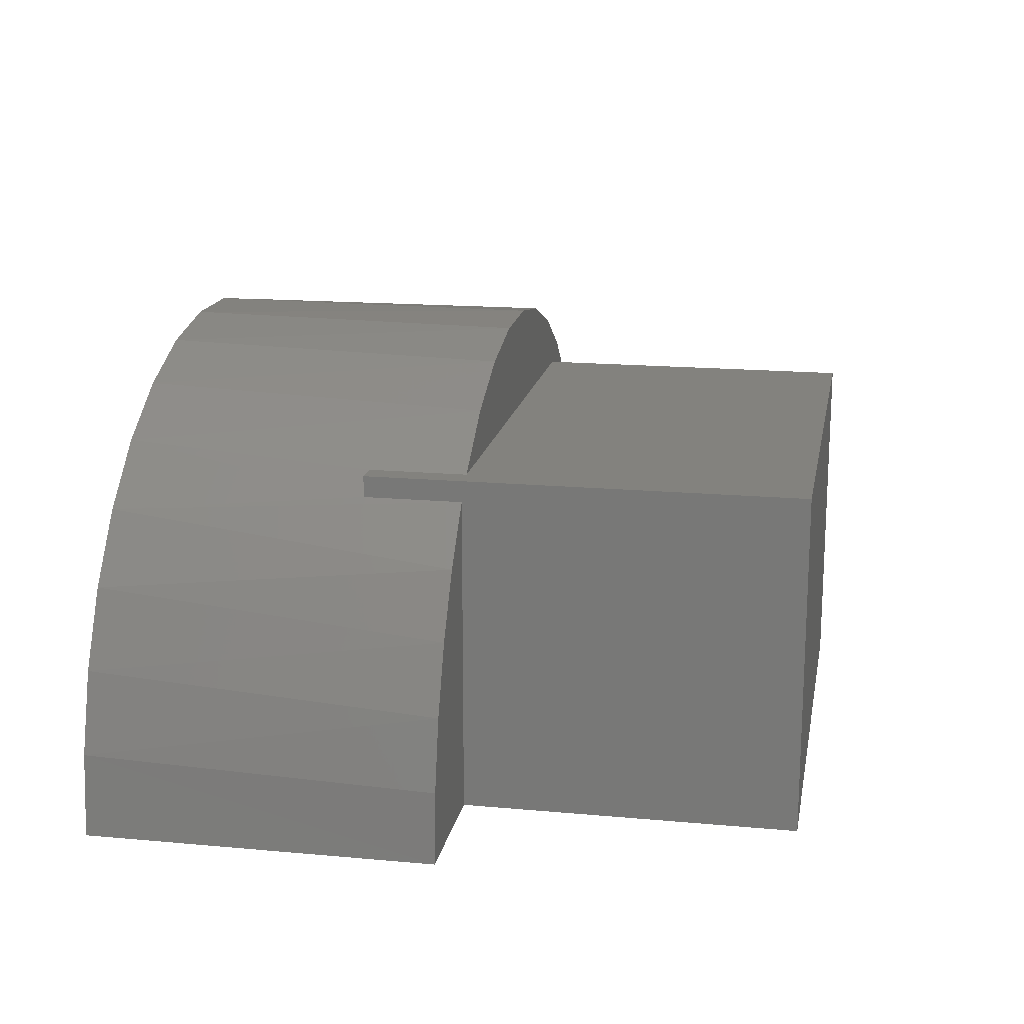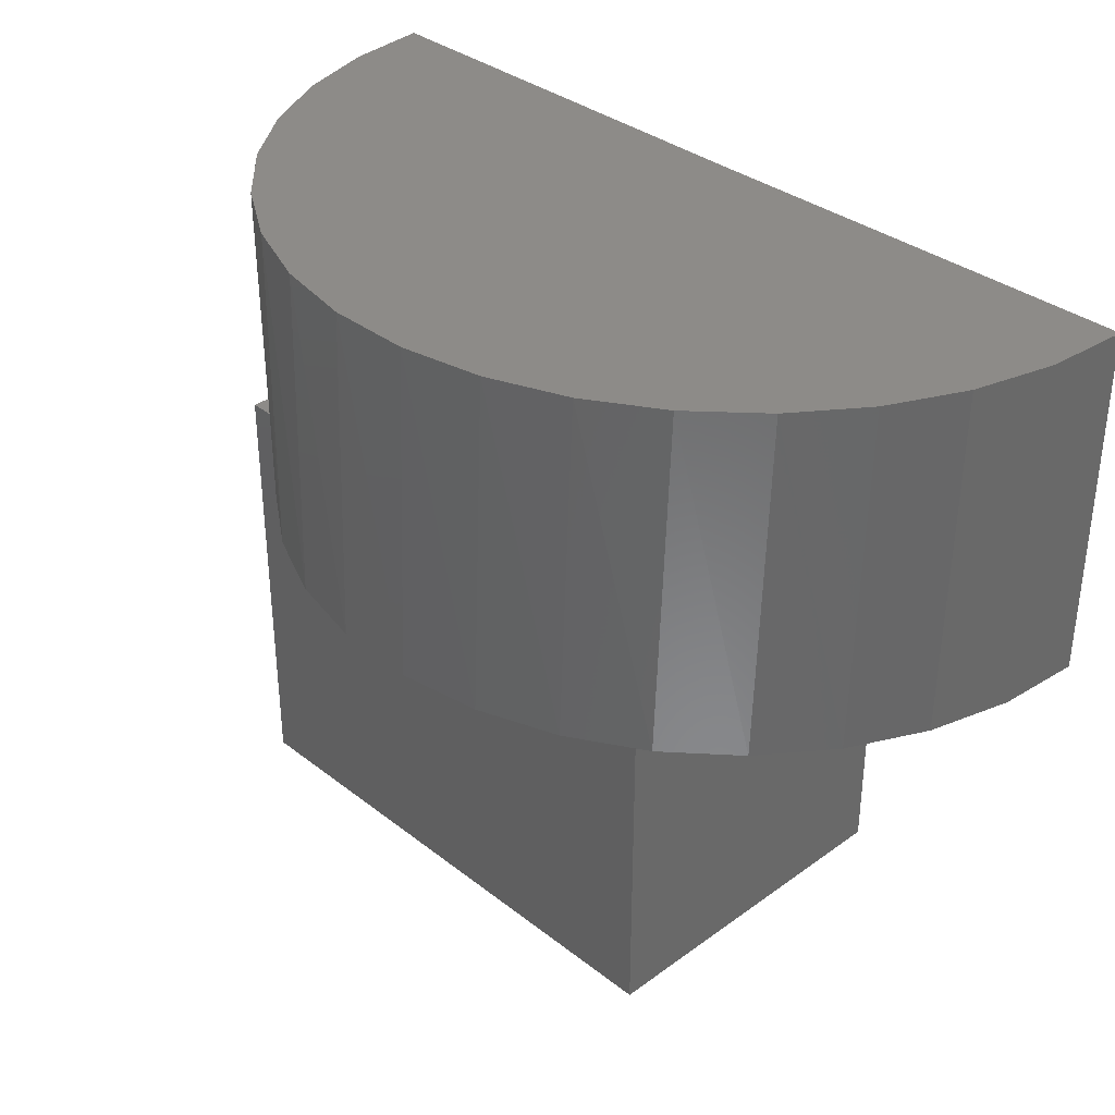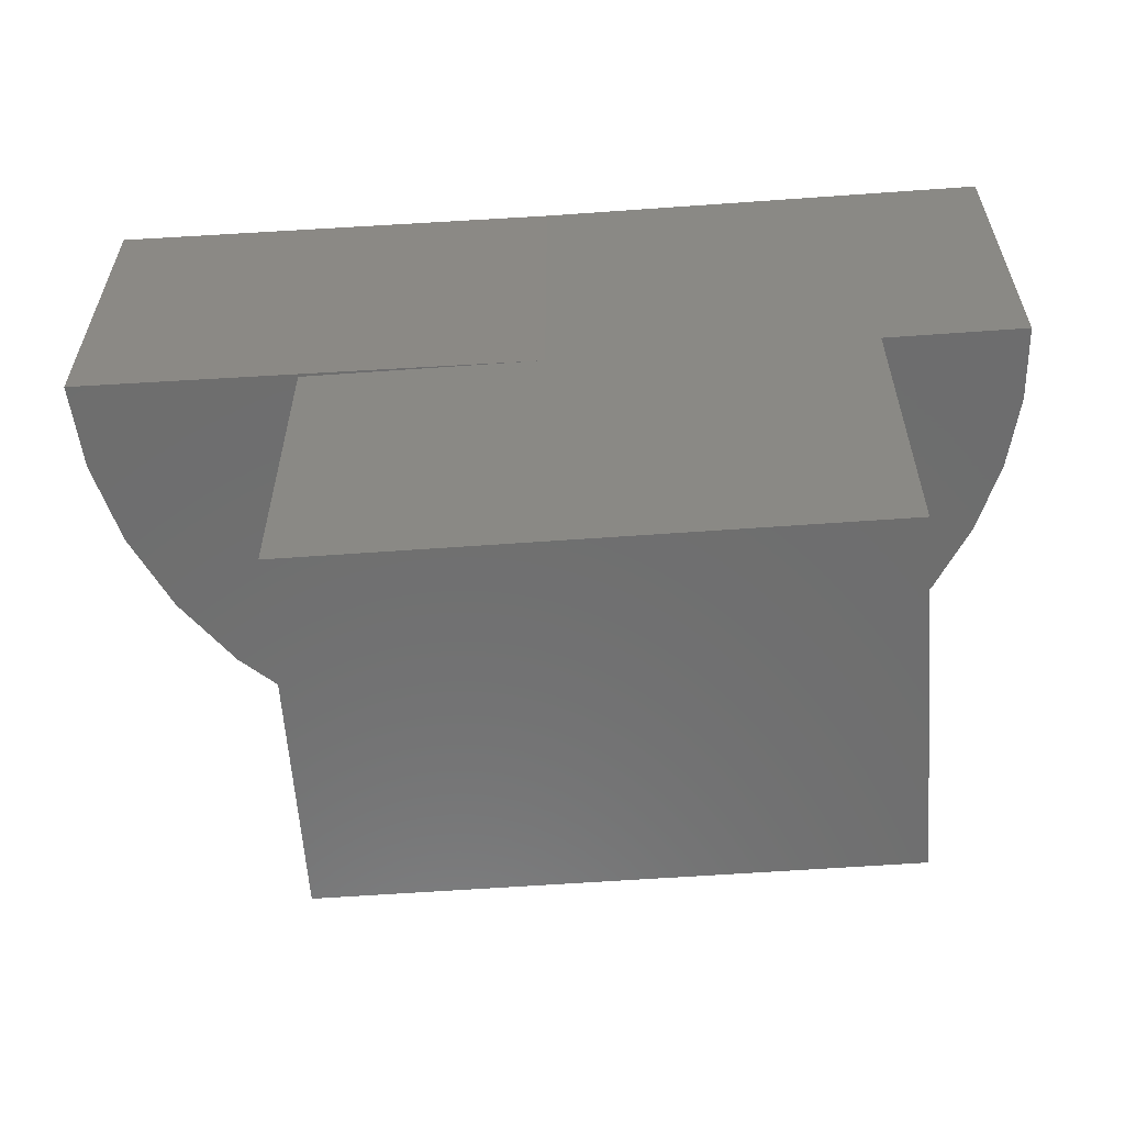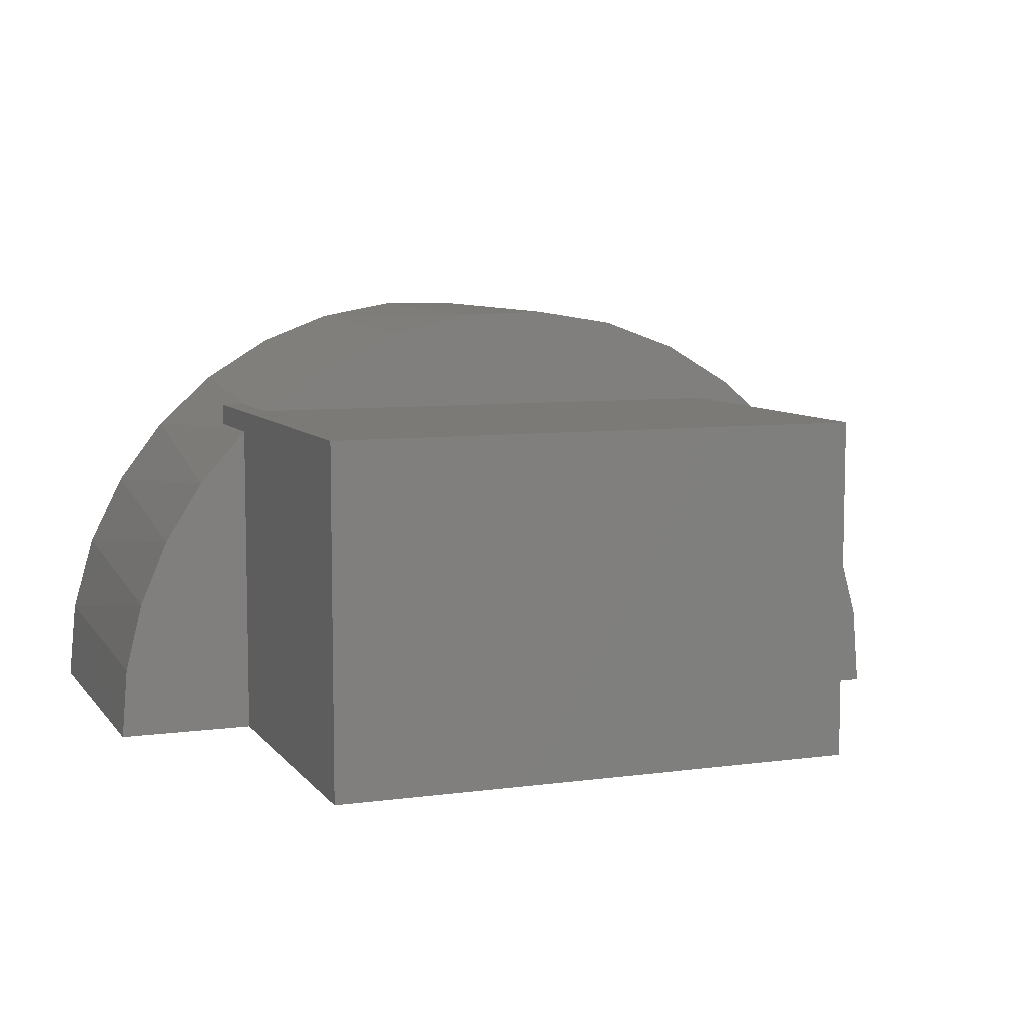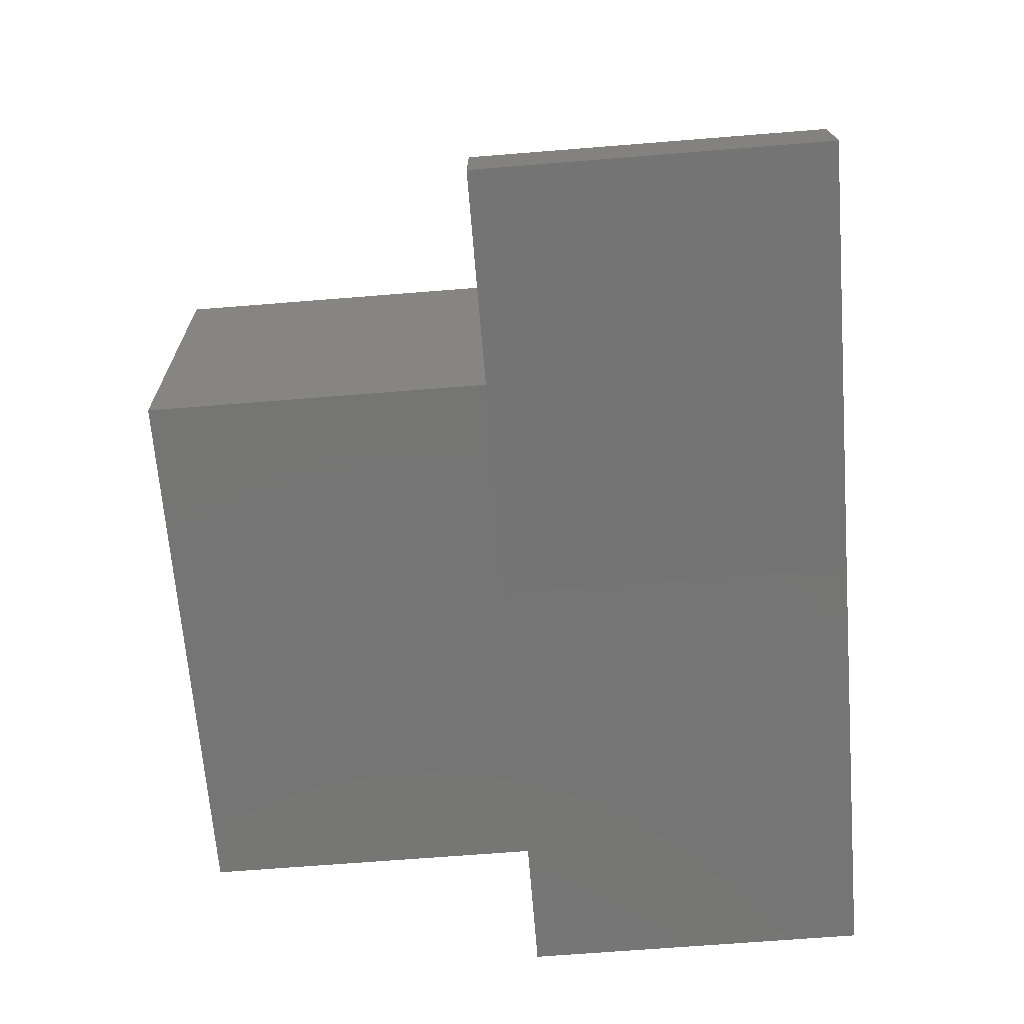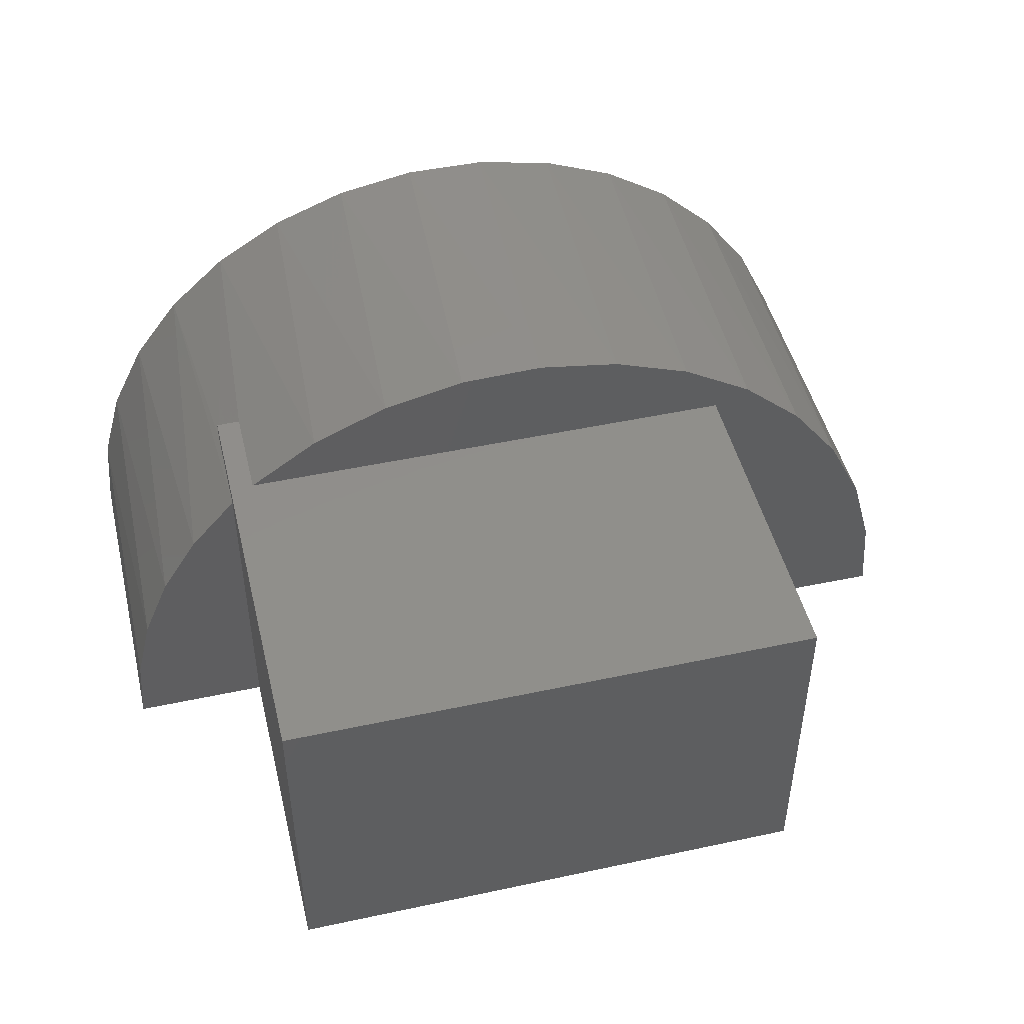
<metadata>
{"format":"stl","ext":"stl","renderer":"f3d","projection":"perspective","resolution":1024,"background":"white","views":[{"elev":16.8,"azim":-79.5,"up":"+Z"},{"elev":35.0,"azim":46.0,"up":"+Y"},{"elev":-59.9,"azim":-175.8,"up":"+Y"},{"elev":7.6,"azim":-20.8,"up":"+Z"},{"elev":-67.5,"azim":94.6,"up":"+Z"},{"elev":47.7,"azim":-13.6,"up":"+Z"}]}
</metadata>
<code>
# stl→obj: 50 verts, 96 faces
v -0.1406 0.2515 0
v -0.1406 0.1172 0
v -0.5625 0.1172 0
v -0.75 0.1172 0
v -0.75 0.5983 0
v -0.1406 0.5983 0
v 0.1719 0.1172 0
v 0.1719 -0.3438 0
v -0.5625 -0.3438 0
v -0.5625 -0.3438 0.4688
v 0.1719 -0.3438 0.4688
v 0.1719 0.1172 0.4688
v -0.5625 0.2515 0.4397
v -0.5625 0.2515 0.4688
v -0.53 0.2515 0.4688
v -0.5625 0.1172 0.4397
v -0.53 0.1172 0.4688
v 0.4687 0.1172 -0.007507
v 0.4592 0.1172 0.1075
v 0.4282 0.1172 0.2187
v 0.3767 0.1172 0.322
v 0.3067 0.1172 0.4138
v 0.2207 0.1172 0.4907
v 0.1217 0.1172 0.55
v -0.4346 0.1172 0.5338
v 0.01326 0.1172 0.5896
v -0.3287 0.1172 0.5796
v -0.1007 0.1172 0.6081
v -0.216 0.1172 0.6047
v -0.6276 0.1172 0.3663
v -0.6801 0.1172 0.2834
v -0.7186 0.1172 0.1931
v -0.7421 0.1172 0.09782
v 0.3807 0.5983 0.3155
v 0.3136 0.5983 0.4063
v 0.2308 0.5983 0.4831
v 0.1353 0.5983 0.5433
v 0.03038 0.5983 0.5849
v -0.08044 0.5983 0.6064
v -0.1933 0.5983 0.6071
v -0.3044 0.5983 0.587
v -0.4099 0.5983 0.5467
v -0.5061 0.5983 0.4876
v -0.5898 0.5983 0.4118
v -0.658 0.5983 0.3219
v -0.7085 0.5983 0.221
v -0.7395 0.5983 0.1124
v 0.4687 0.5983 -0.007507
v 0.4596 0.5983 0.105
v 0.43 0.5983 0.2139
f 1 2 3
f 1 3 4
f 1 4 5
f 1 5 6
f 7 8 2
f 2 8 9
f 2 9 3
f 10 9 11
f 11 9 8
f 11 8 12
f 12 8 7
f 13 14 15
f 14 13 16
f 3 9 16
f 16 9 10
f 16 10 14
f 14 17 15
f 11 12 10
f 10 12 17
f 10 17 14
f 2 18 7
f 12 7 18
f 12 18 19
f 12 19 20
f 12 20 21
f 12 21 22
f 12 22 23
f 12 23 17
f 24 17 23
f 17 24 25
f 25 24 26
f 25 26 27
f 27 26 28
f 27 28 29
f 3 16 30
f 3 30 31
f 3 31 32
f 3 32 33
f 3 33 4
f 20 34 21
f 21 34 35
f 21 35 22
f 22 35 36
f 22 36 23
f 23 36 37
f 23 37 24
f 24 37 38
f 24 38 26
f 26 38 39
f 26 39 28
f 28 39 40
f 28 40 29
f 29 40 41
f 29 41 27
f 27 41 42
f 27 42 25
f 25 42 43
f 44 45 30
f 30 45 31
f 31 45 46
f 31 46 32
f 32 46 47
f 17 25 15
f 15 25 43
f 15 43 13
f 13 43 44
f 13 44 16
f 16 44 30
f 18 48 19
f 19 48 49
f 19 49 20
f 20 49 50
f 20 50 34
f 5 4 47
f 47 4 33
f 47 33 32
f 6 48 1
f 1 48 18
f 1 18 2
f 6 49 48
f 6 5 49
f 49 5 47
f 49 47 50
f 50 47 46
f 50 46 34
f 34 46 45
f 34 45 35
f 35 45 44
f 35 44 36
f 36 44 43
f 36 43 37
f 37 43 42
f 37 42 38
f 38 42 41
f 38 41 39
f 39 41 40

</code>
